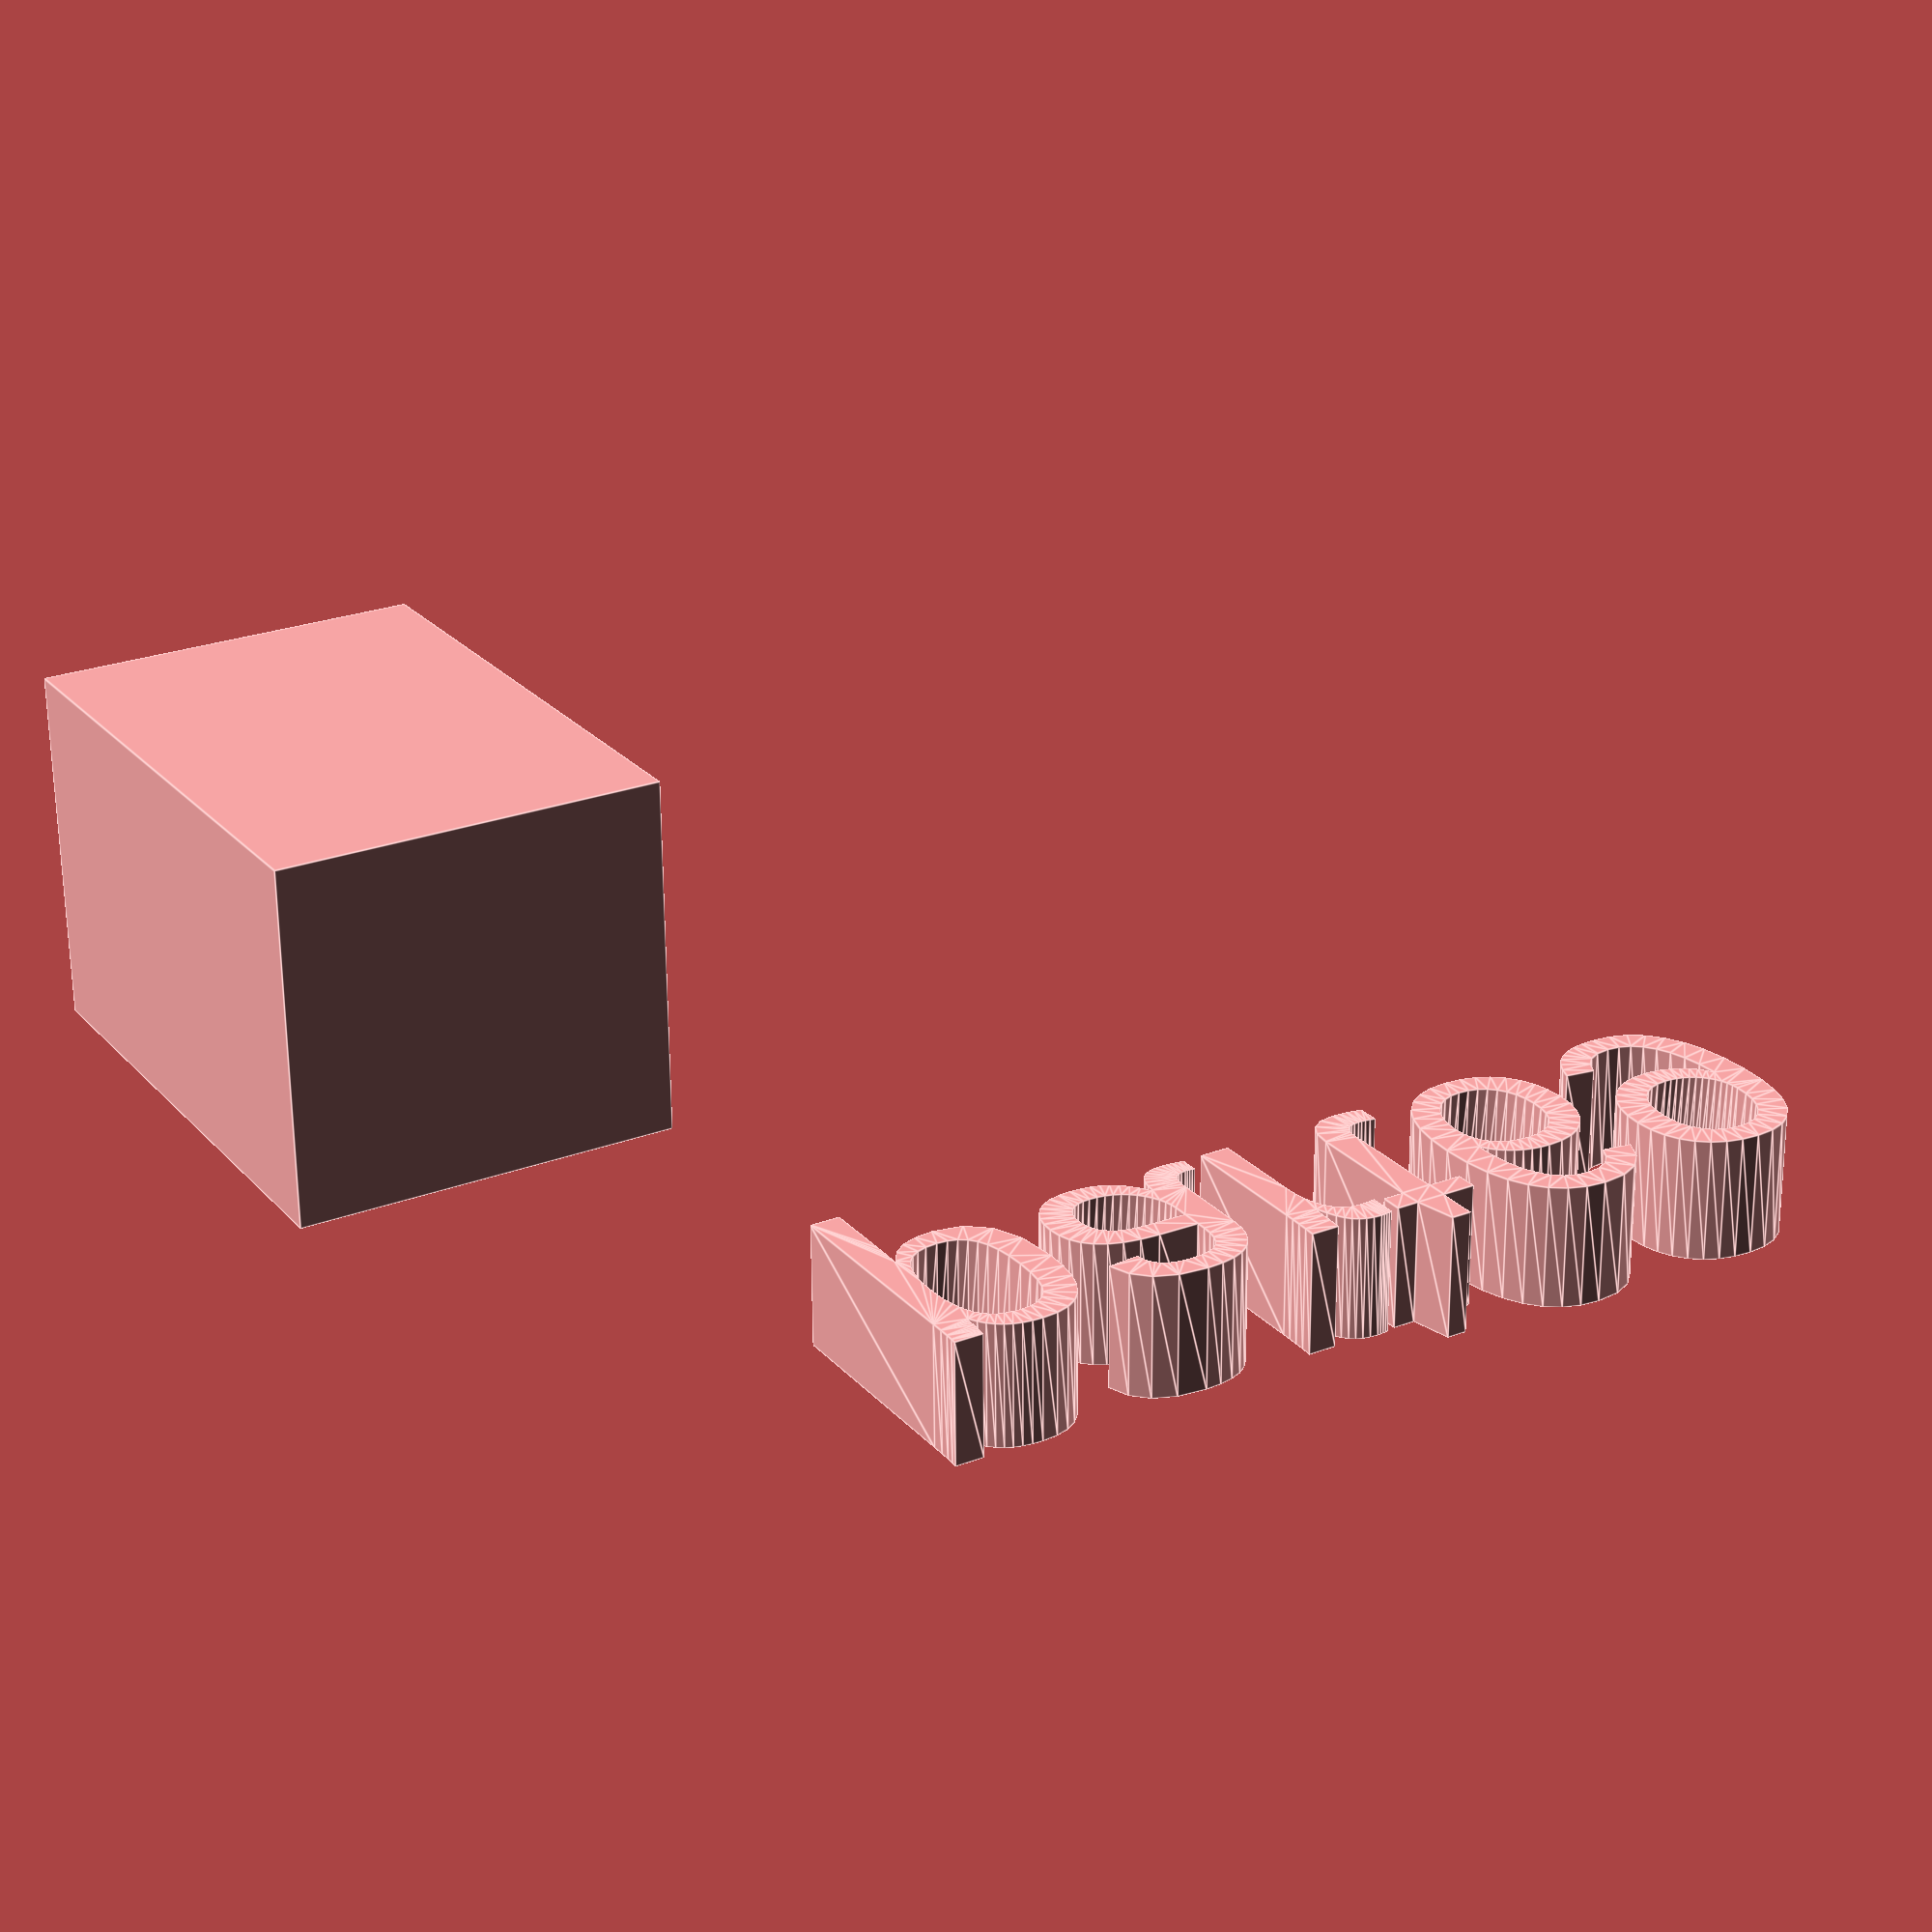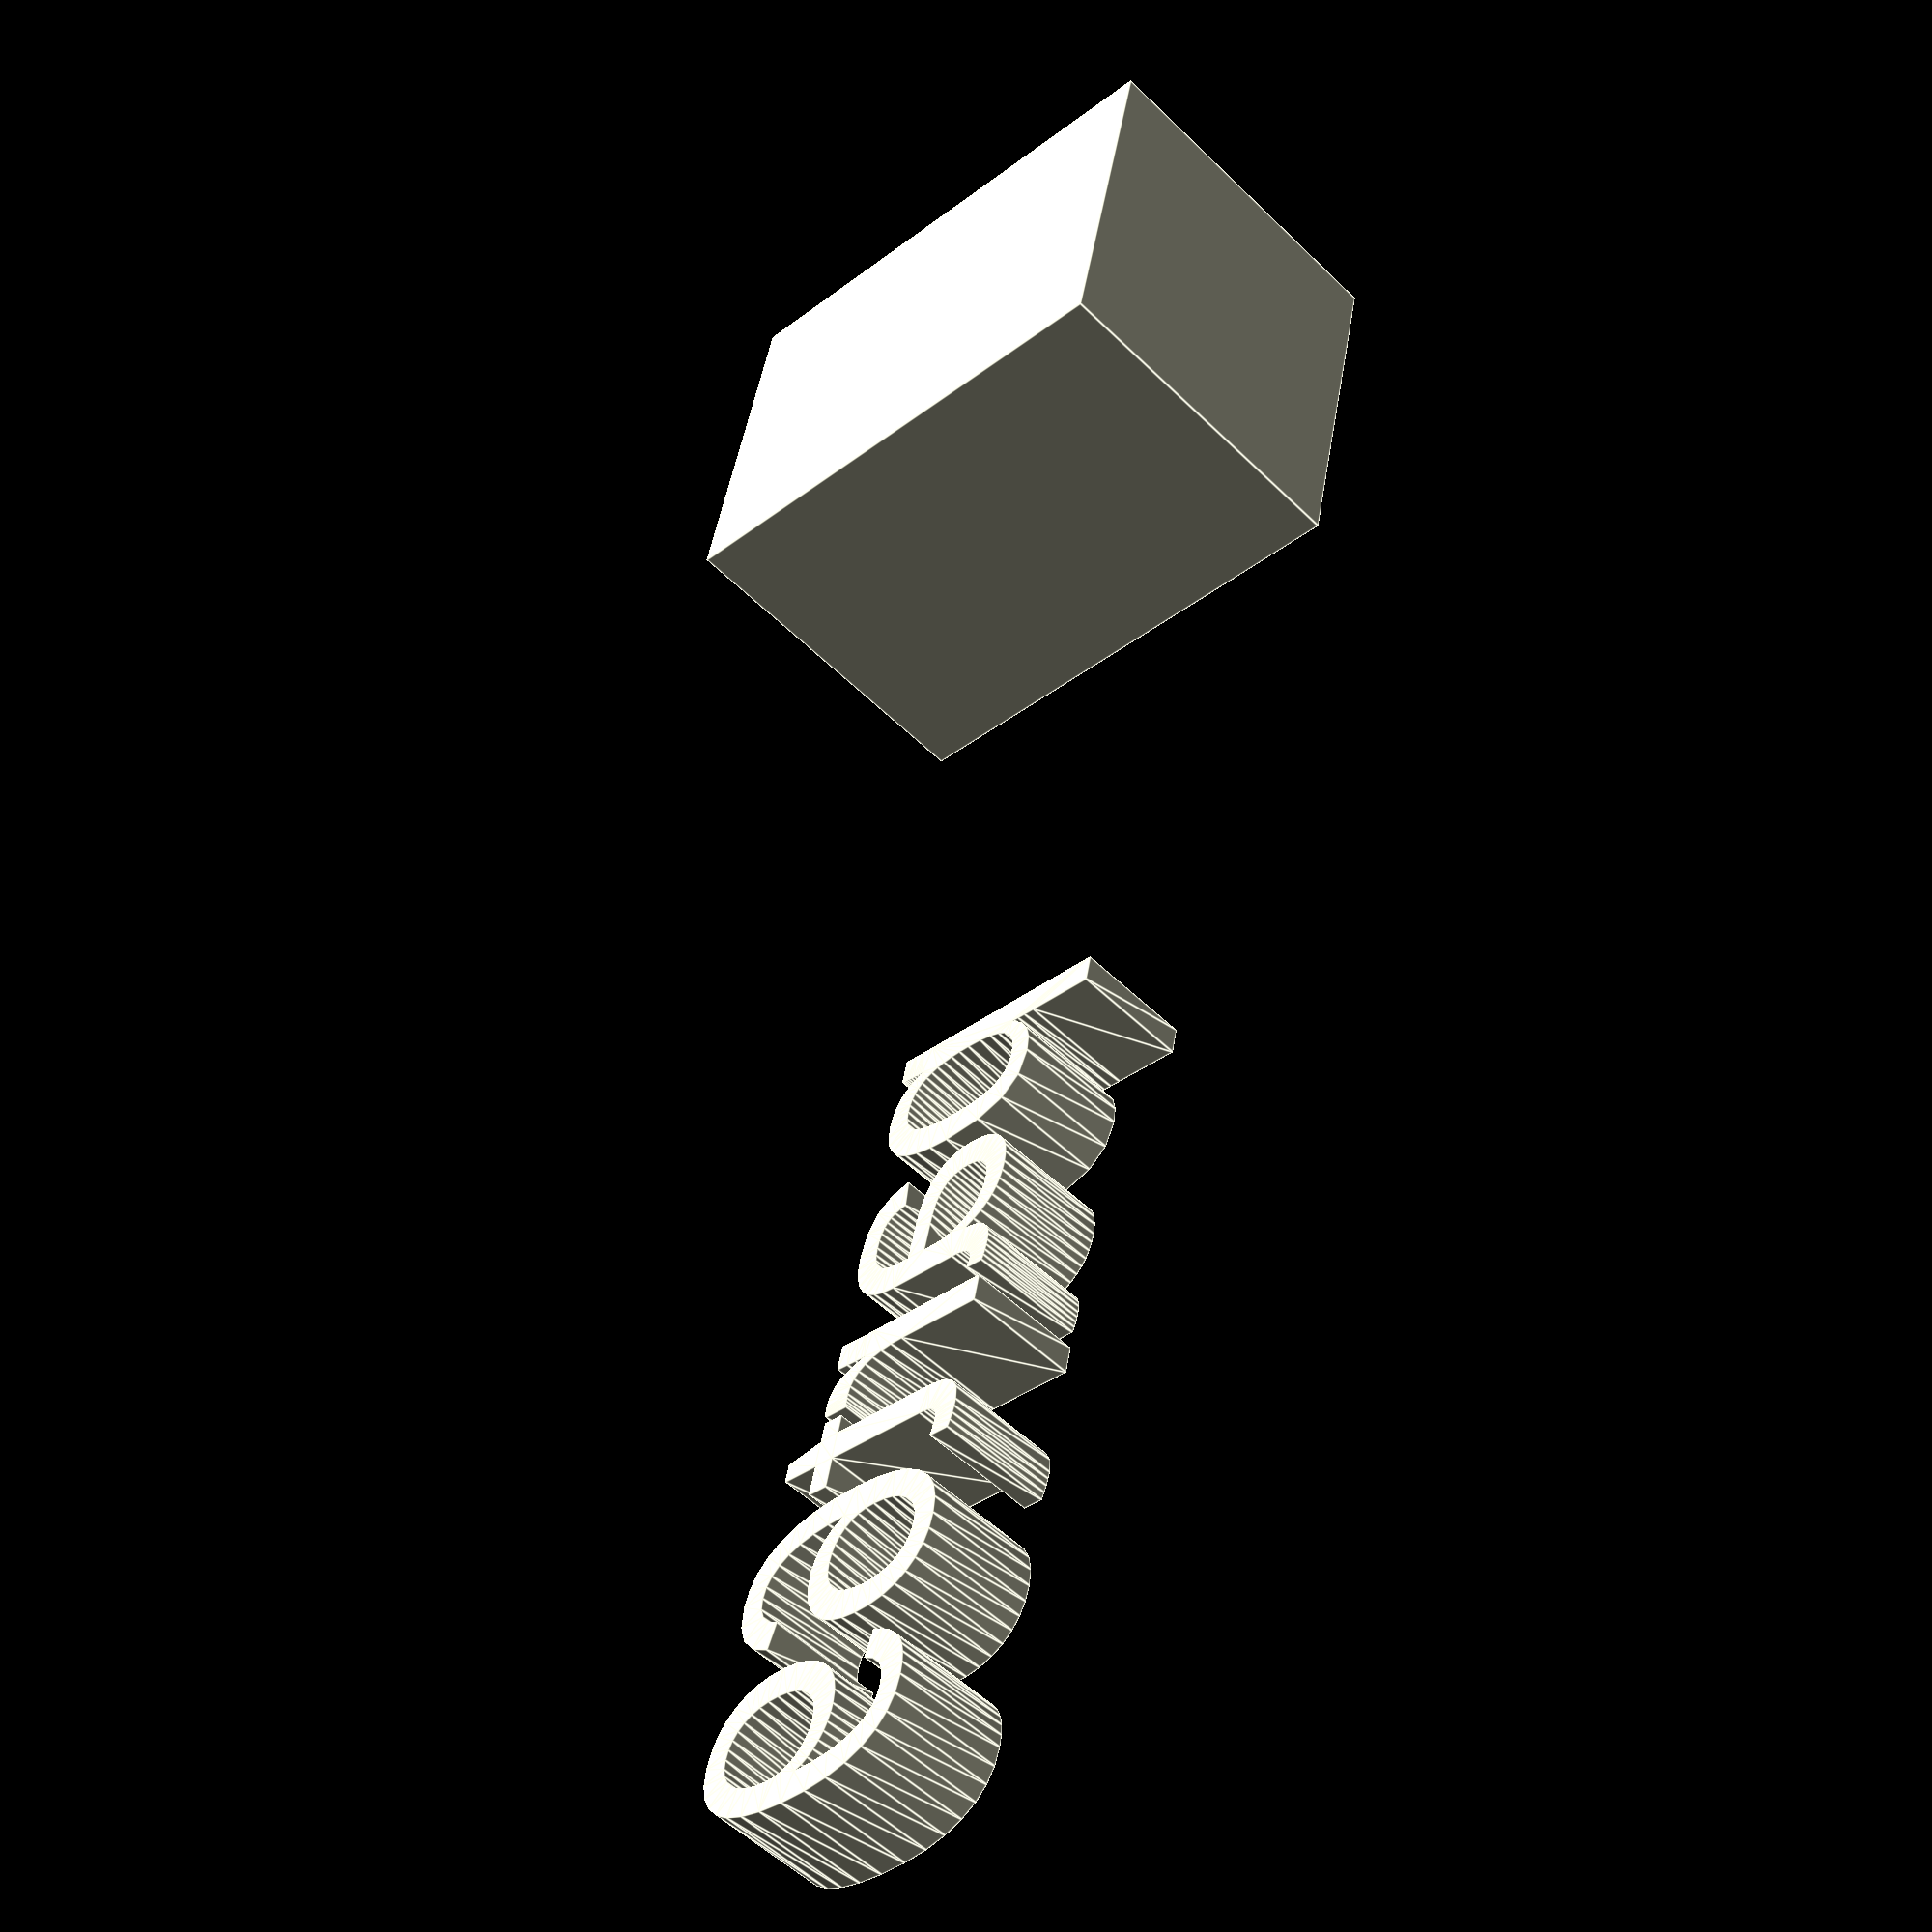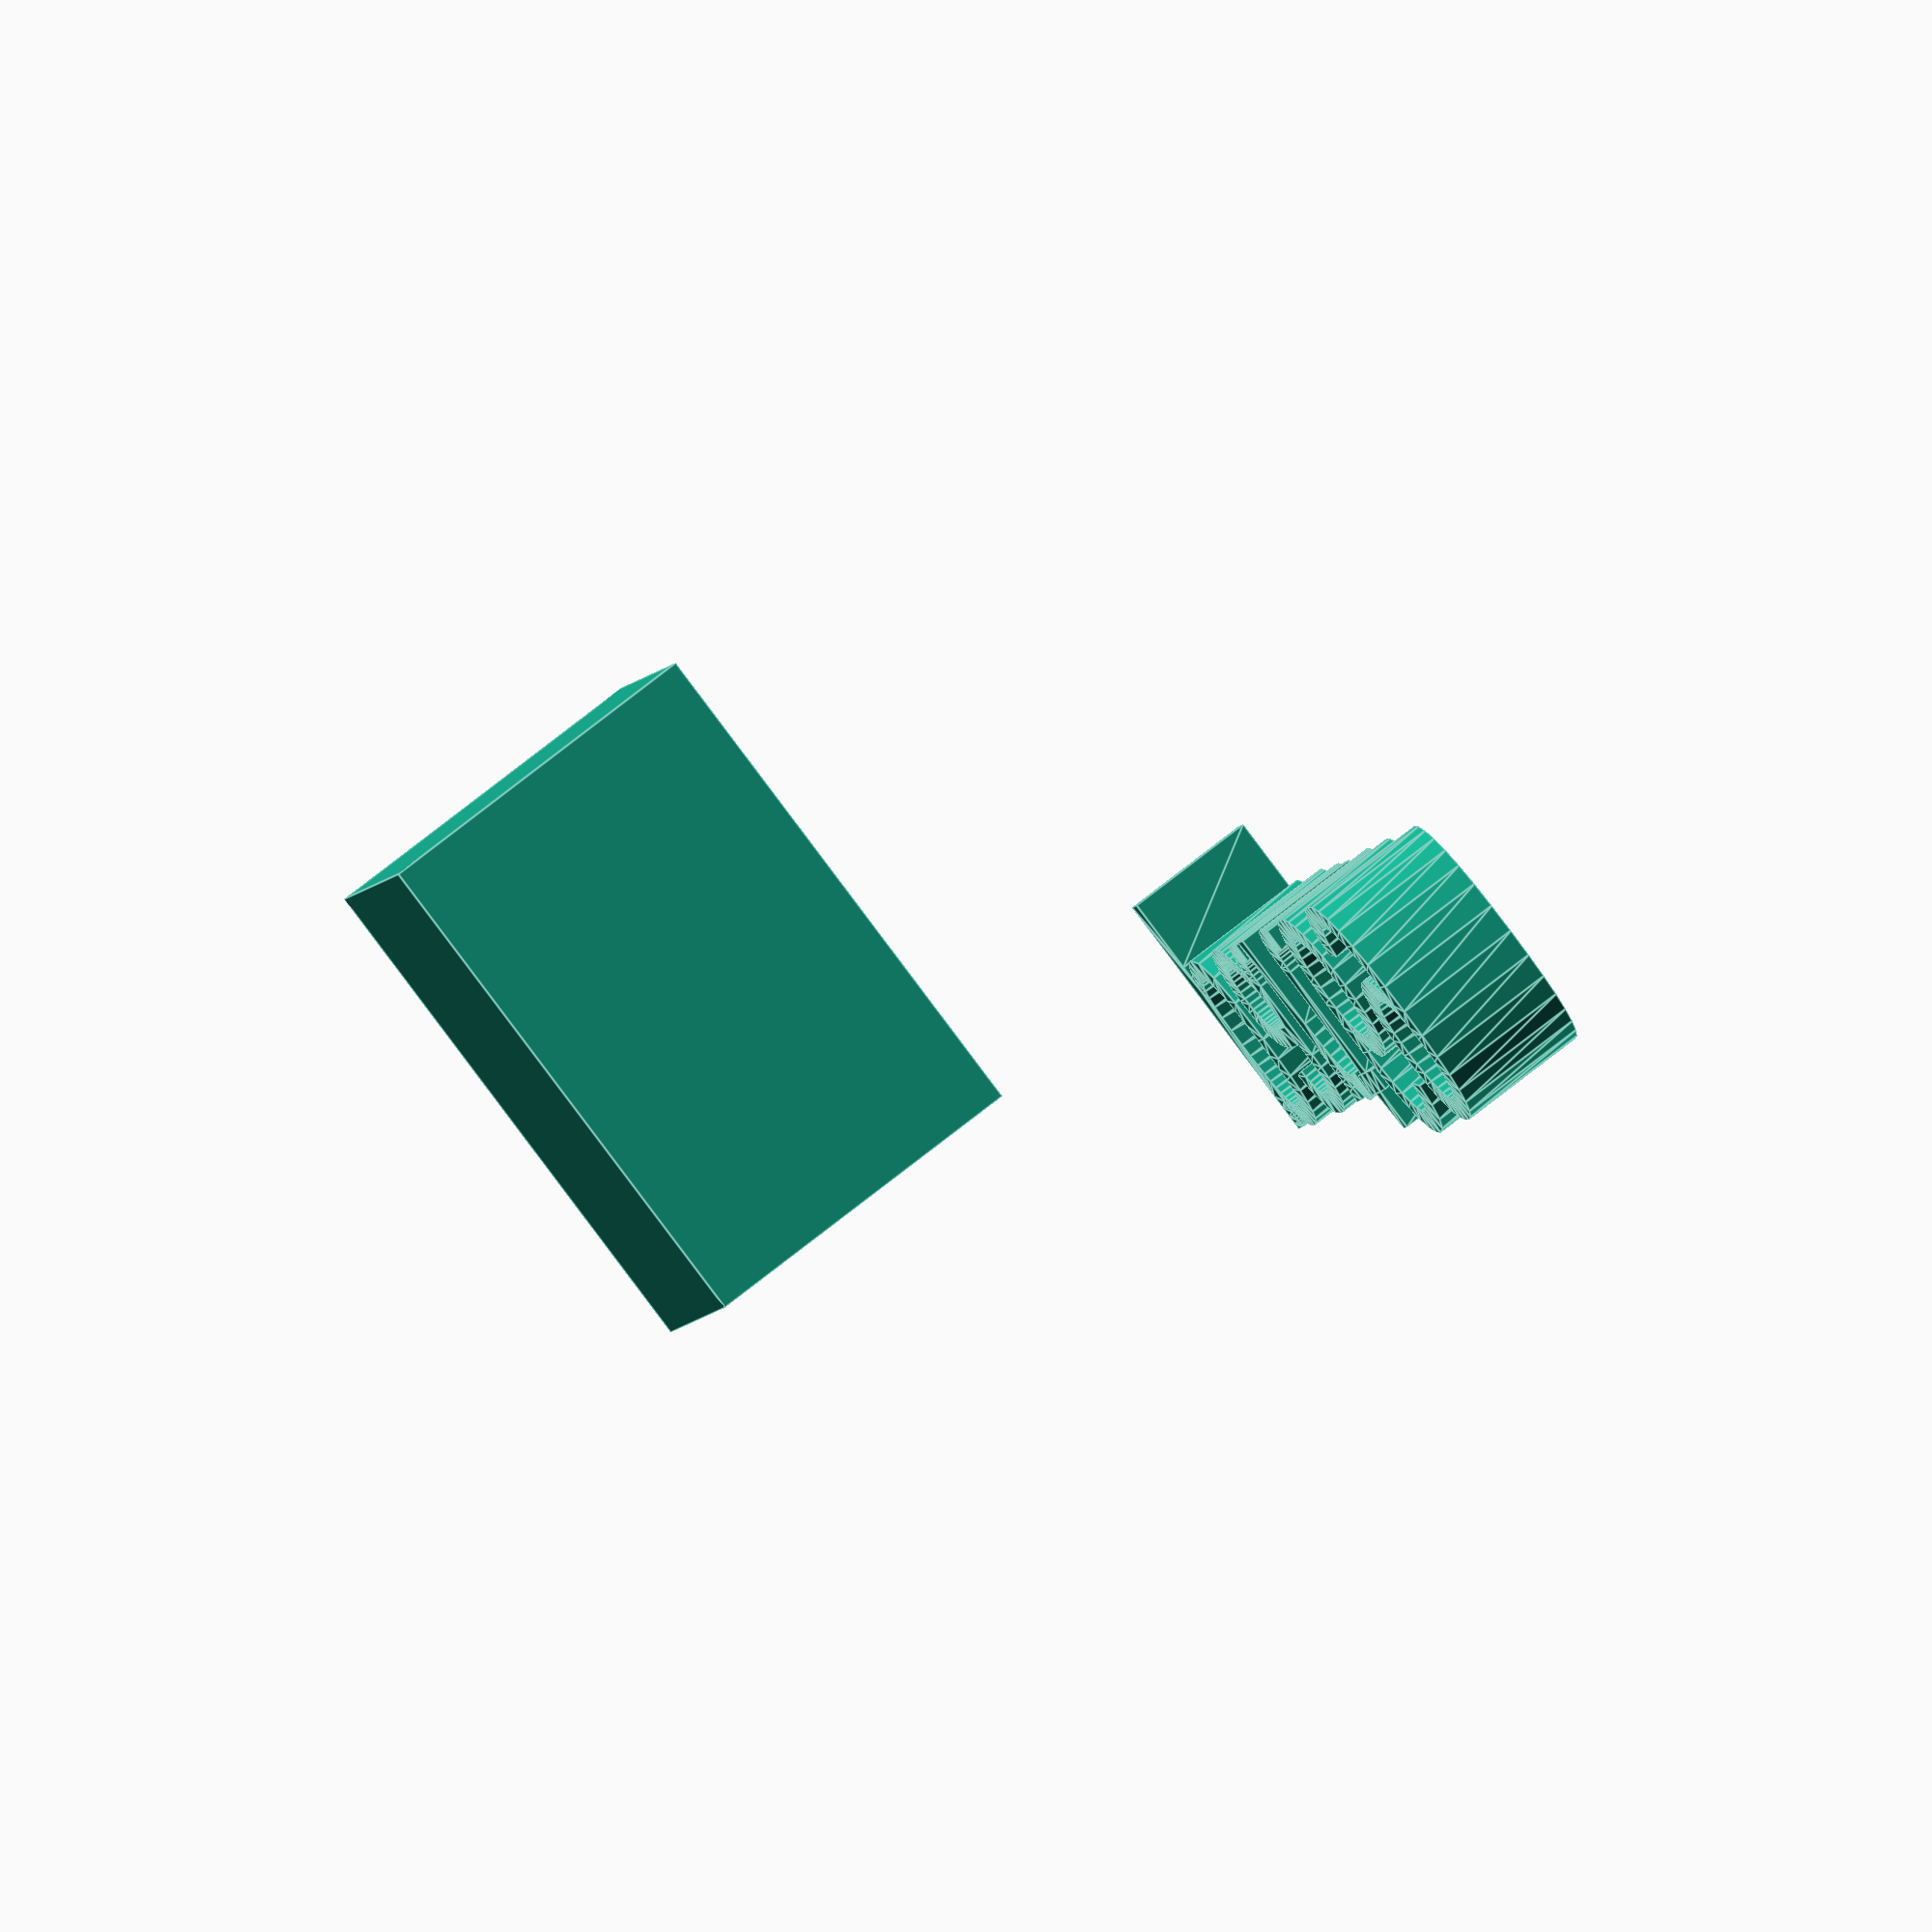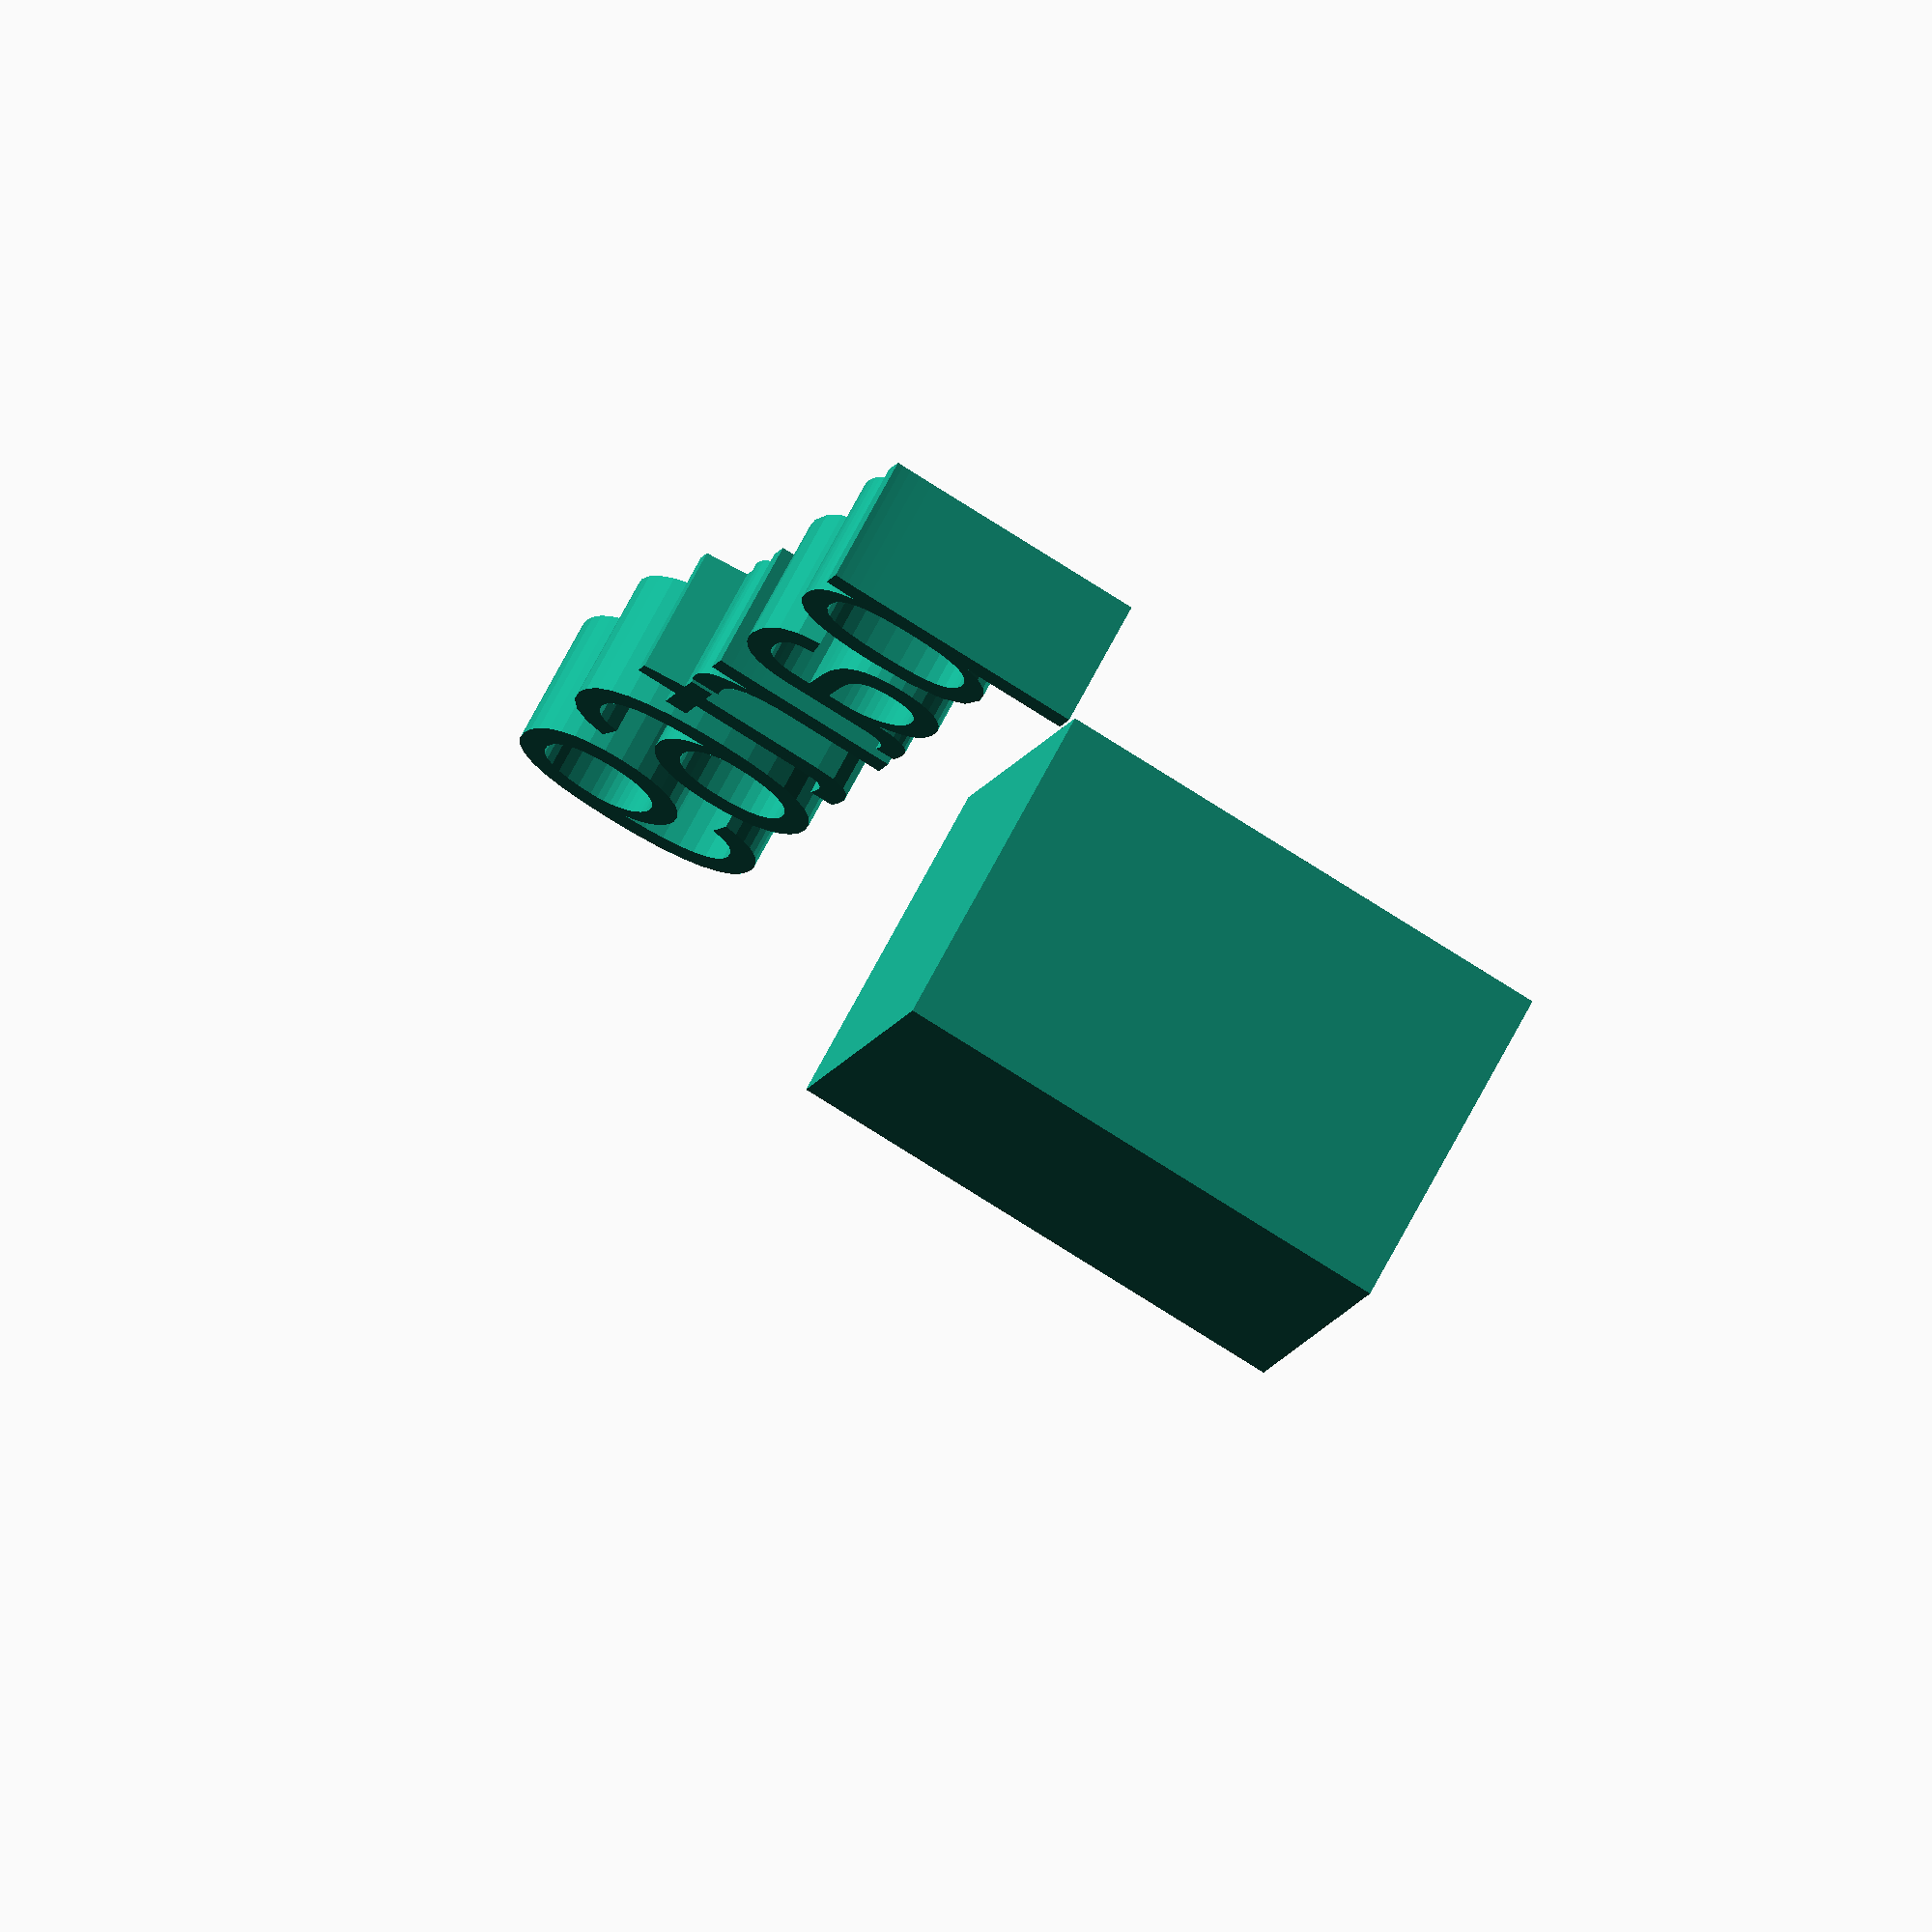
<openscad>
//[CUSTOMIZATION]
// X Dimension
xdim=14;
// Y Dimension
ydim=20;
// Z Dimension
zdim=13;
// Message
txt="part69";
// I love it
boolvar=true;
module __END_CUSTOMIZATIONS () {}
cube([xdim,ydim,zdim]);
translate([20,20,20]) { linear_extrude(5) text(txt, font="Liberation Sans"); }

</openscad>
<views>
elev=245.2 azim=31.2 roll=359.6 proj=p view=edges
elev=53.3 azim=77.7 roll=223.8 proj=p view=edges
elev=104.4 azim=76.6 roll=308.2 proj=o view=edges
elev=291.2 azim=71.6 roll=207.4 proj=o view=solid
</views>
